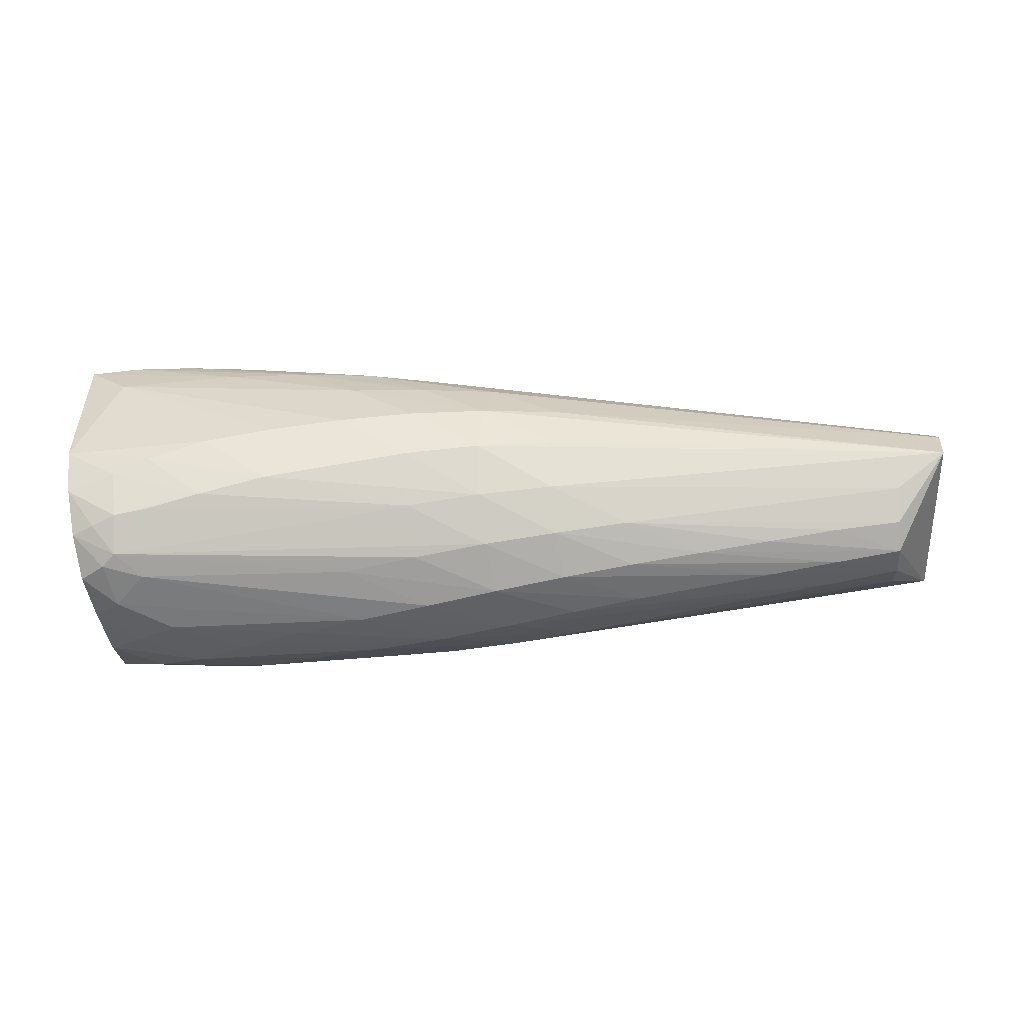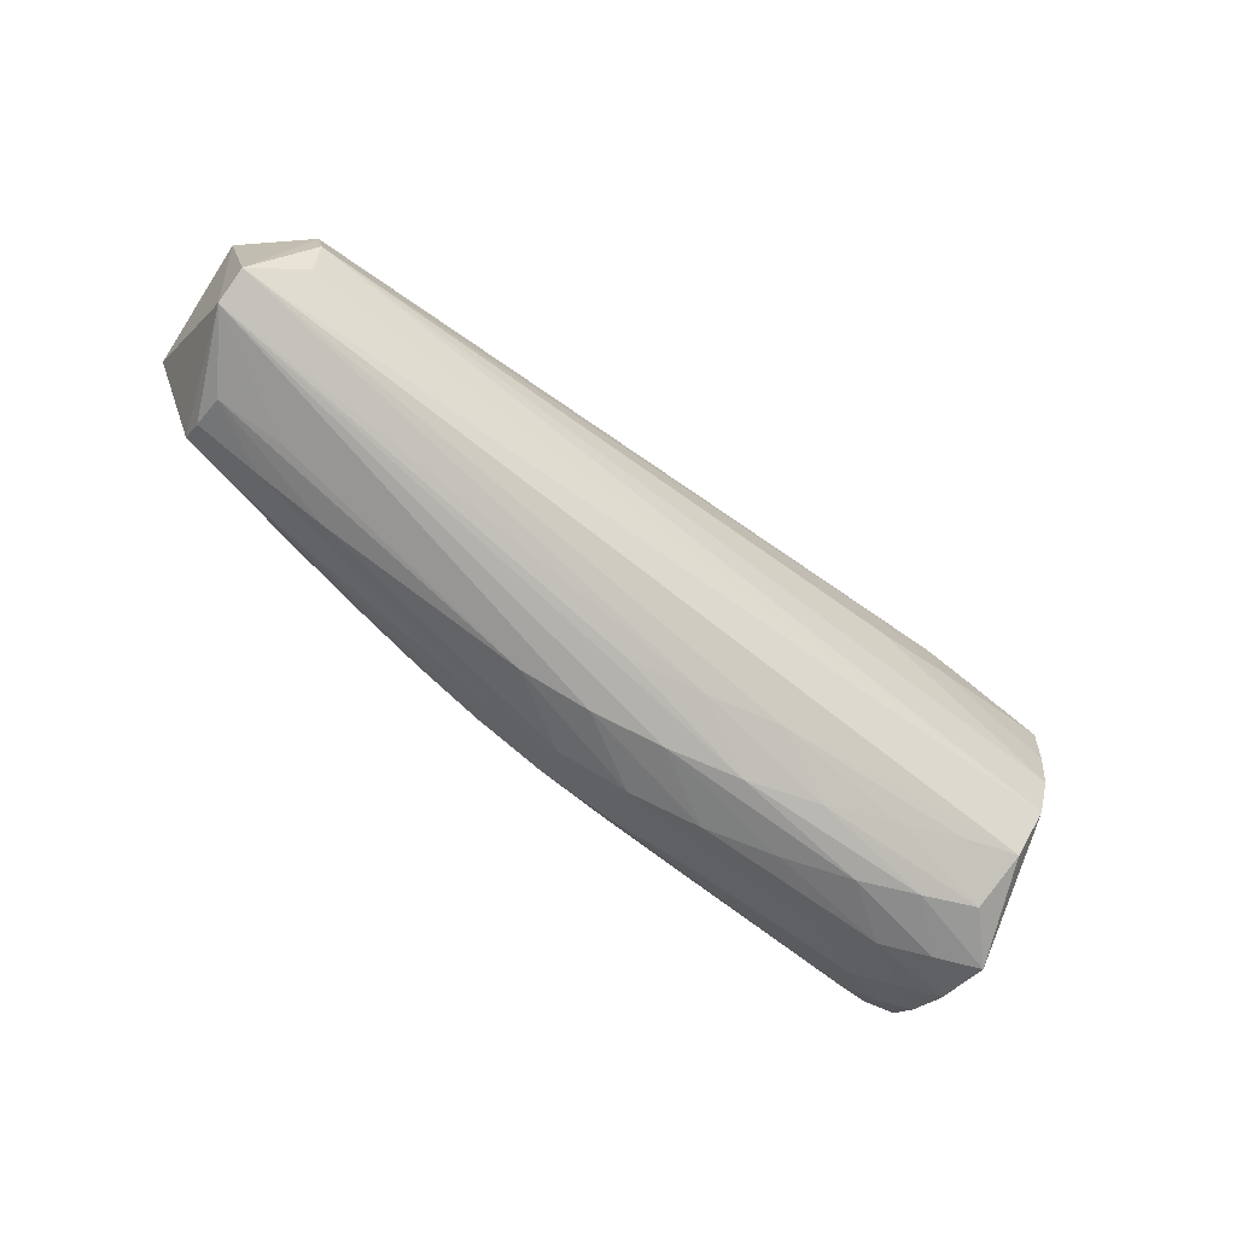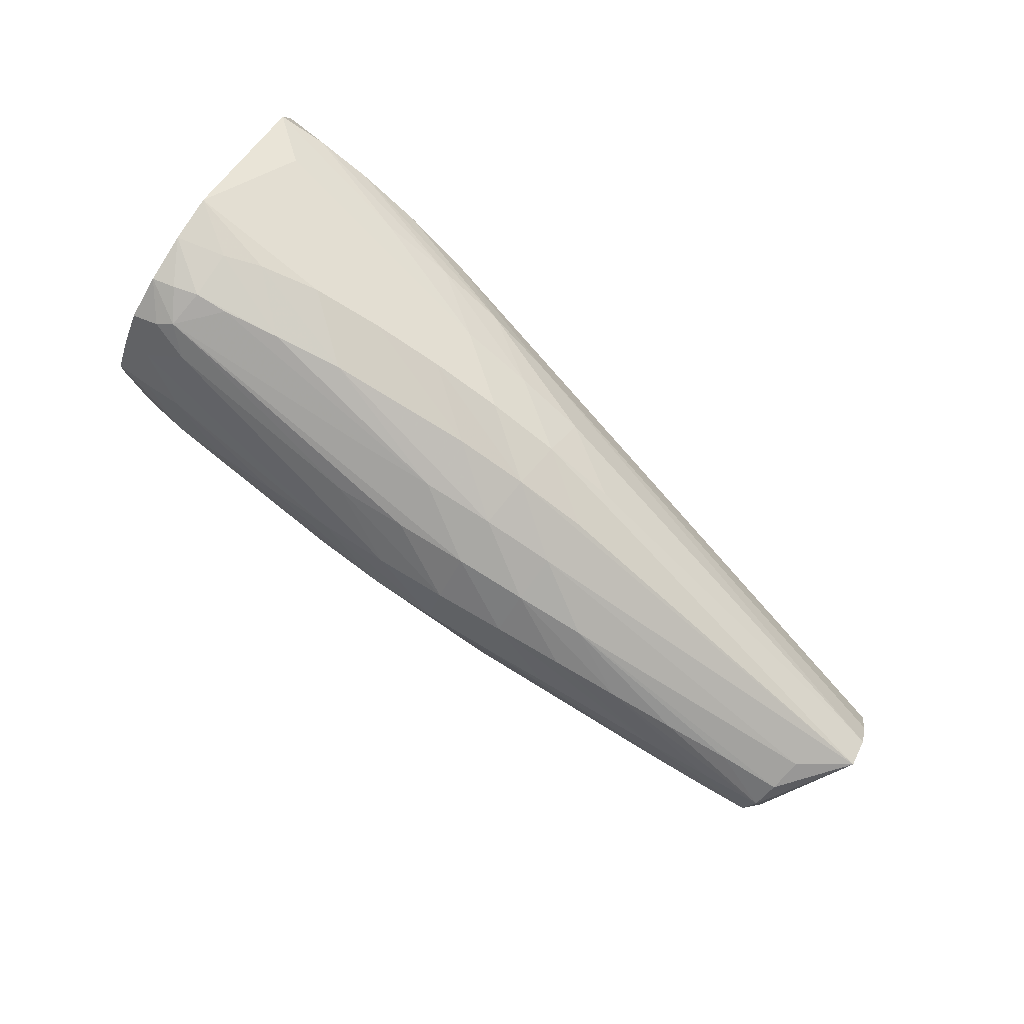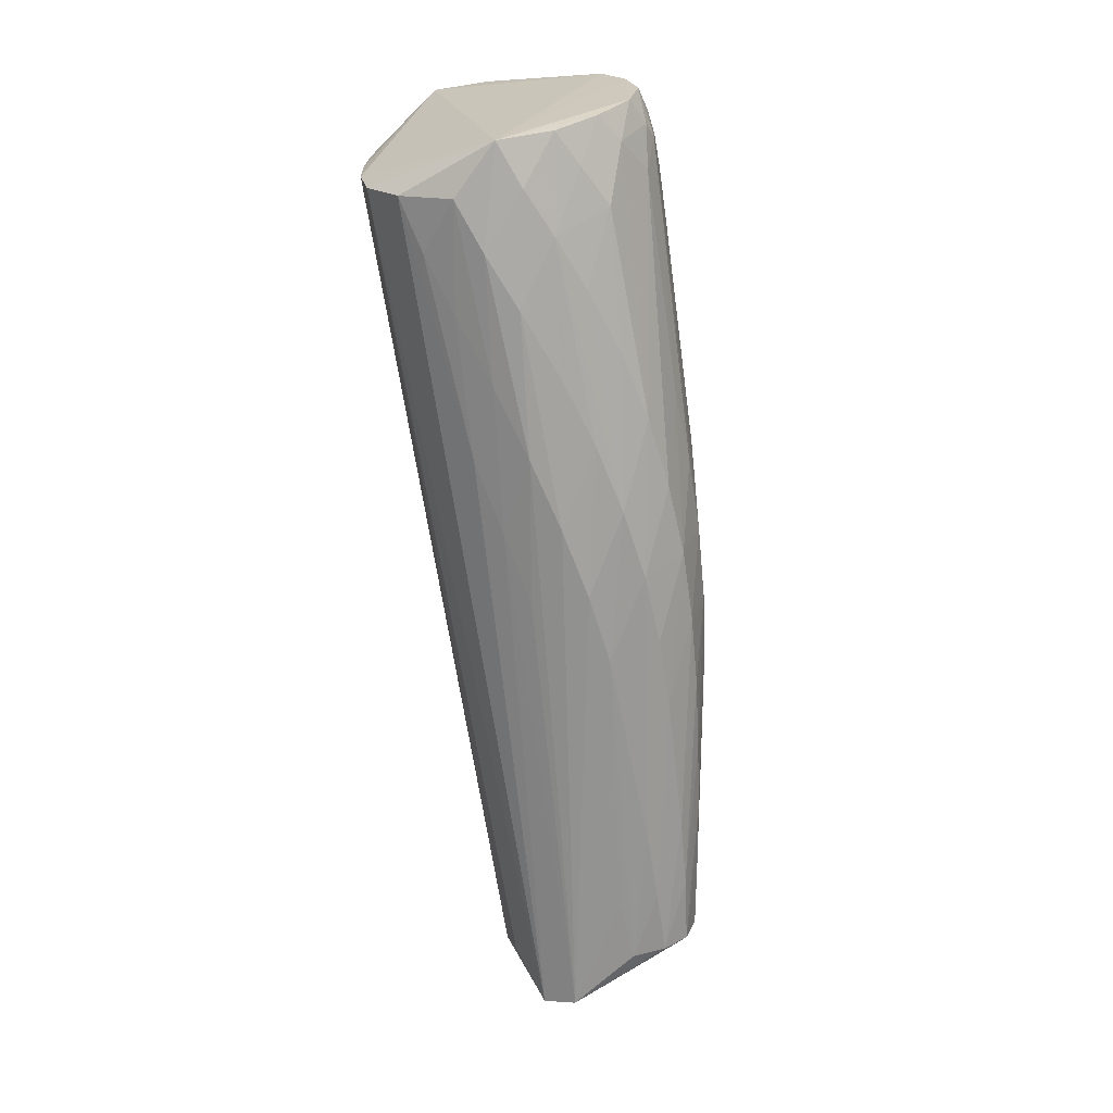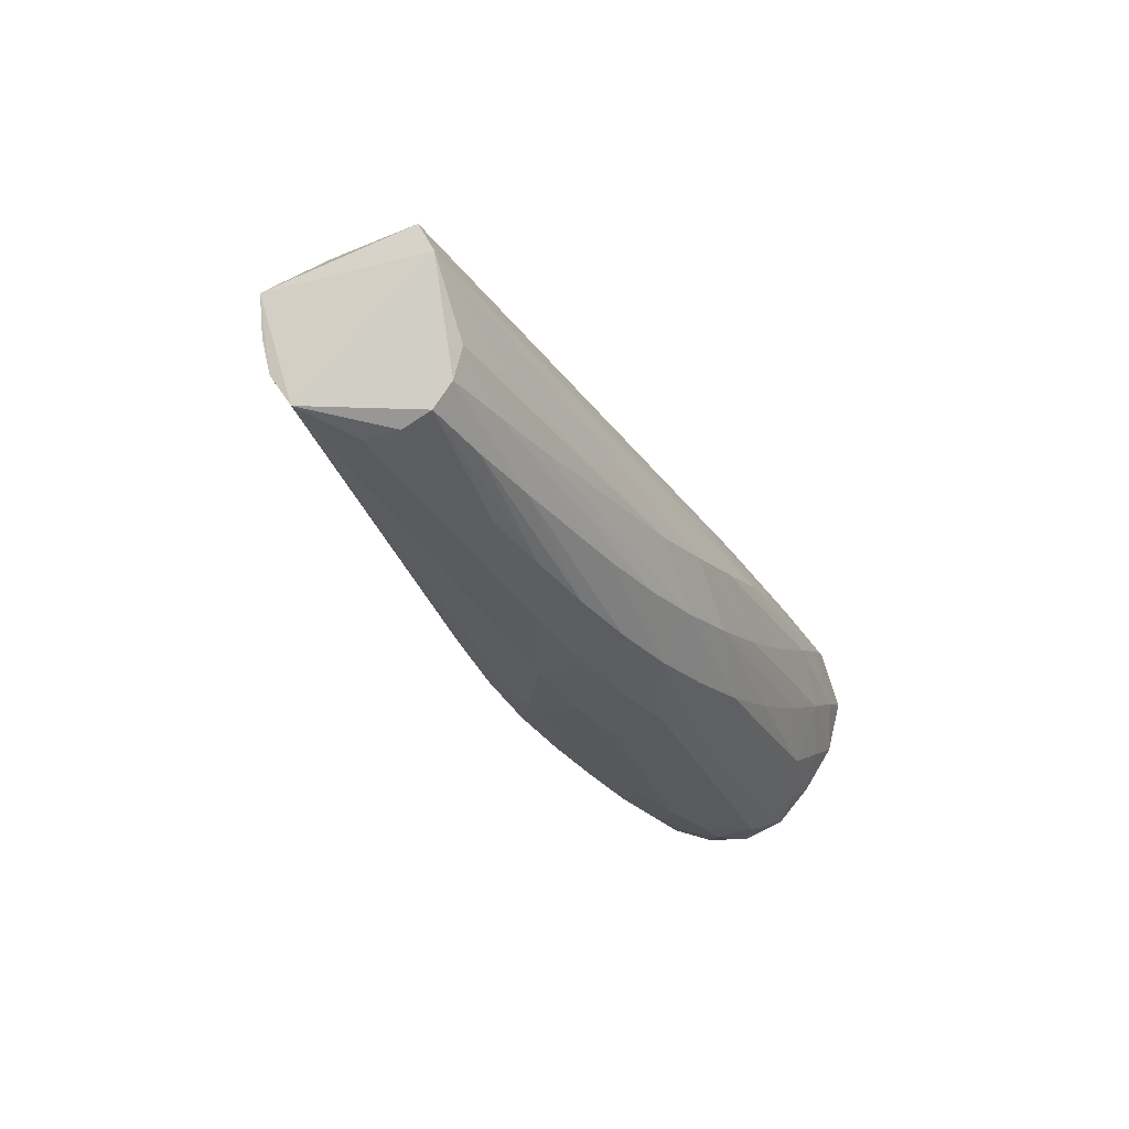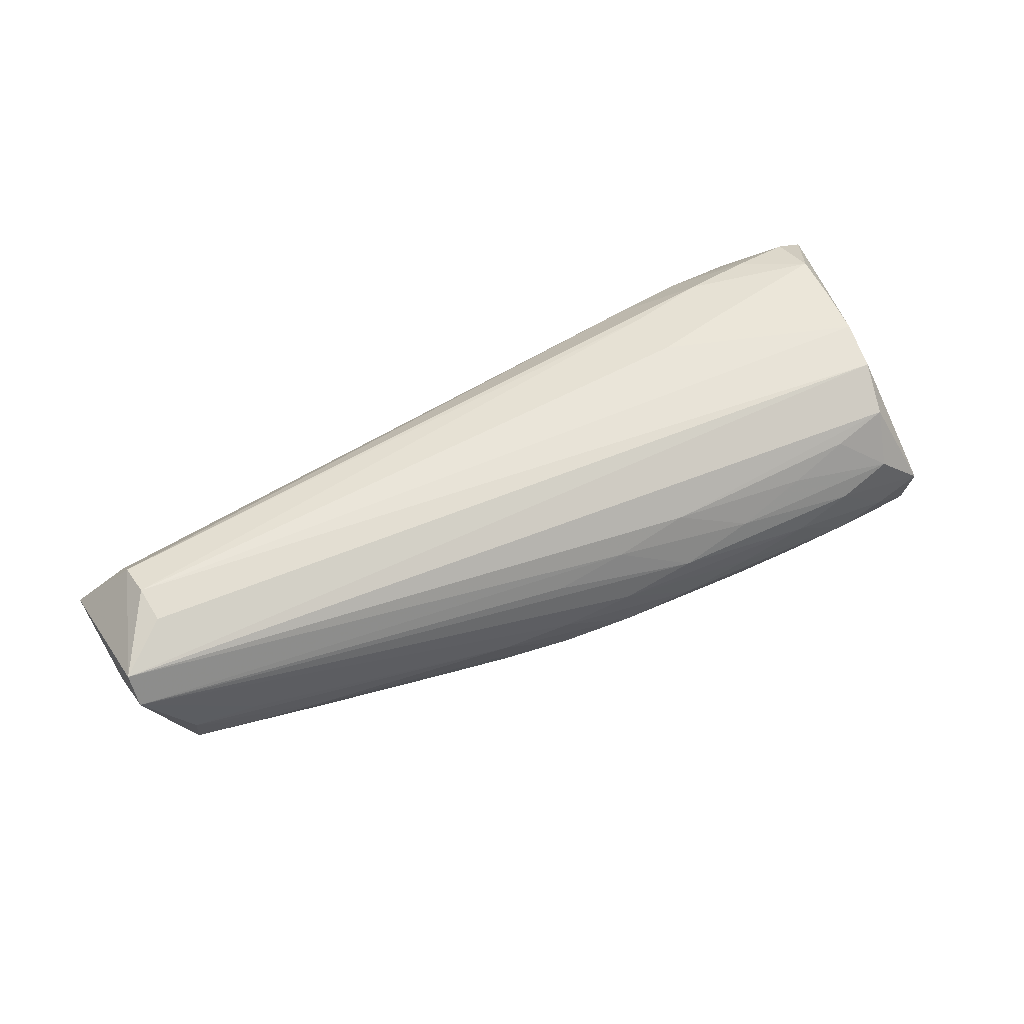
<metadata>
{"format":"obj","ext":"obj","renderer":"f3d","projection":"perspective","resolution":1024,"background":"white","views":[{"elev":-6.7,"azim":-179.7,"up":"+Y"},{"elev":-64.6,"azim":-40.8,"up":"+Y"},{"elev":-77.0,"azim":138.4,"up":"+Z"},{"elev":-75.4,"azim":96.0,"up":"+Y"},{"elev":-31.4,"azim":-67.4,"up":"+Z"},{"elev":51.1,"azim":-26.9,"up":"+Z"}]}
</metadata>
<code>
v -0.02199 -0.03934 0.007841
v -0.01788 -0.03804 -0.02456
v -0.01428 -0.02814 -0.03629
v 0.006262 -0.03238 -0.03372
v 0.002266 -0.04185 -0.02031
v 0.06136 -0.04307 0.01937
v 0.07835 -0.04061 0.02612
v 0.02728 0.04495 -0.001697
v 0.0053 0.04289 -0.0009941
v 0.04179 0.009368 0.04133
v 0.04497 0.04817 0.0138
v 0.04902 0.0453 -0.001888
v -0.05855 -0.02981 -0.028
v -0.05594 -0.02007 -0.03689
v -0.03514 -0.02393 -0.03714
v -0.03828 -0.03385 -0.02698
v -0.03305 0.02864 -0.02608
v 0.02061 -0.03912 0.01924
v -0.0008372 -0.03974 0.01329
v -0.01042 0.0286 -0.02891
v -0.01322 0.03716 -0.01474
v 0.008937 0.03758 -0.01589
v 0.01198 0.02746 -0.03074
v 0.03375 -0.006662 -0.04169
v 0.01244 -0.002715 -0.04256
v 0.01317 0.0137 -0.03971
v 0.04142 -0.04544 0.01128
v 0.02255 -0.04476 -0.0145
v 0.02663 -0.03642 -0.02973
v 0.04654 -0.0402 -0.02388
v 0.04271 -0.04712 -0.00689
v 0.08426 0.03389 0.03933
v 0.08524 0.04593 0.02773
v 0.06578 0.04441 0.02859
v 0.06452 0.03108 0.03976
v 0.06776 0.04984 0.01282
v 0.08836 0.05006 0.01101
v 0.107 0.04074 -0.005174
v 0.07572 0.001096 -0.04114
v 0.05587 0.006297 -0.04098
v 0.08552 -0.03848 -0.02501
v 0.0798 -0.04776 -0.009431
v 0.06467 -0.04417 -0.01661
v 0.09194 -0.003472 -0.04044
v 0.09305 -0.0237 -0.0363
v 0.09628 -0.02563 0.04034
v 0.09412 -0.03838 0.03115
v 0.102 0.02084 0.04314
v 0.1003 0.003999 0.04363
v 0.1188 0.04704 0.02329
v 0.1034 0.04693 0.02572
v 0.1022 0.03619 0.03813
v 0.1082 -0.008396 -0.03834
v 0.1015 -0.005256 -0.03976
v 0.1032 0.007975 -0.03428
v 0.09689 -0.04174 -0.01816
v 0.09309 -0.04901 -0.002508
v 0.09858 -0.01075 0.04319
v 0.1055 0.04921 0.009092
v -0.00883 0.0161 -0.03899
v -0.009079 0.0006862 -0.04244
v -0.03116 0.003244 -0.0411
v -0.03144 0.01747 -0.03653
v -0.05394 -0.007698 -0.04021
v -0.03252 -0.01092 -0.0417
v 0.06474 0.01385 0.04232
v 0.1189 0.01548 -0.0269
v 0.07569 0.01851 -0.03275
v 0.09273 0.01303 -0.03372
v 0.1146 -0.01106 -0.03626
v 0.1171 0.002808 -0.03331
v -0.01109 -0.01432 -0.04188
v 0.01008 -0.01823 -0.04071
v 0.07727 -0.04918 0.009446
v 0.06133 -0.04933 0.001727
v 0.09233 -0.04766 0.01605
v -0.02086 -0.04252 -0.008394
v -0.04105 -0.03915 -0.0124
v 0.0205 -0.04624 0.003664
v -0.0003094 -0.04493 -0.002959
v 0.03374 0.02532 -0.03144
v 0.1094 -0.03469 -0.02404
v 0.1069 -0.04411 -0.01219
v 0.1018 -0.03165 -0.02965
v 0.1013 -0.01706 -0.03904
v 0.1197 0.04718 0.006865
v 0.1122 -0.0242 -0.03308
v 0.07159 0.04449 -0.002482
v 0.1051 -0.02076 -0.03709
v 0.05509 0.02233 -0.03194
v 0.03142 0.03727 -0.01672
v 0.04253 0.04086 0.02924
v 0.04138 0.02663 0.03898
v -0.1418 0.003226 0.029
v -0.1427 0.01424 0.02672
v -0.1406 -0.006812 0.02606
v -0.121 -0.02634 -0.008106
v -0.1391 -0.01503 -0.02693
v -0.1384 -0.006421 -0.03009
v -0.1184 -0.009146 -0.03238
v -0.1193 -0.01863 -0.02815
v -0.1004 -0.0281 -0.01807
v -0.1202 -0.02438 -0.01922
v -0.1428 0.02274 0.01722
v -0.09901 -0.02244 -0.02848
v -0.09763 -0.01279 -0.03438
v -0.07683 -0.01641 -0.03582
v -0.07887 -0.02599 -0.02835
v -0.1381 0.004042 -0.03021
v -0.1542 -0.02148 0.008997
v -0.1534 0.01573 -0.02676
v -0.1548 -0.01704 0.01843
v -0.1544 0.02199 -0.0166
v -0.1559 0.02427 -0.0052
v -0.1578 0.02489 0.007485
v -0.1398 -0.02311 -0.01024
v -0.1395 -0.02056 -0.01998
v 0.03121 -0.02244 -0.03839
v 0.1063 -0.04864 0.003364
f 58 119 50
f 50 67 86
f 119 67 50
f 63 111 20
f 71 67 119
f 28 77 5
f 70 71 87
f 87 71 119
f 20 111 17
f 17 21 20
f 22 21 8
f 20 21 22
f 32 48 52
f 52 48 50
f 59 50 86
f 86 88 59
f 11 36 8
f 86 67 38
f 38 88 86
f 110 19 112
f 110 112 115
f 115 111 110
f 24 72 25
f 85 72 24
f 73 72 85
f 109 99 111
f 89 85 70
f 70 87 89
f 112 19 18
f 18 47 112
f 19 27 18
f 18 27 6
f 46 119 58
f 46 47 119
f 112 47 46
f 46 96 112
f 119 47 76
f 6 27 76
f 104 11 115
f 94 46 58
f 96 46 94
f 112 96 94
f 12 22 8
f 12 59 88
f 88 38 91
f 91 12 88
f 22 12 91
f 91 23 20
f 20 22 91
f 21 17 113
f 113 17 111
f 113 111 115
f 115 114 113
f 111 63 60
f 60 63 20
f 20 23 60
f 53 71 70
f 53 54 71
f 70 85 53
f 85 54 53
f 50 59 37
f 59 12 37
f 8 36 37
f 37 12 8
f 9 11 8
f 9 113 114
f 9 114 115
f 115 11 9
f 8 21 9
f 21 113 9
f 51 52 50
f 50 37 51
f 51 37 36
f 16 2 102
f 107 101 98
f 98 101 117
f 111 99 98
f 117 110 98
f 98 110 111
f 4 2 3
f 3 2 16
f 3 15 72
f 72 73 3
f 14 101 107
f 117 101 105
f 101 14 105
f 105 14 15
f 79 27 19
f 44 54 85
f 85 24 44
f 44 24 25
f 118 73 85
f 4 3 118
f 118 3 73
f 99 109 64
f 7 18 6
f 47 18 7
f 6 76 7
f 7 76 47
f 95 104 115
f 115 112 95
f 112 94 95
f 93 95 94
f 38 90 81
f 23 91 81
f 81 91 38
f 81 60 23
f 60 81 26
f 26 81 90
f 71 54 55
f 67 71 55
f 55 69 67
f 68 69 40
f 68 26 90
f 40 26 68
f 67 69 68
f 68 38 67
f 68 90 38
f 11 104 34
f 32 52 34
f 16 102 103
f 117 105 103
f 116 103 102
f 116 110 117
f 117 103 116
f 107 98 106
f 106 64 107
f 13 3 16
f 15 3 13
f 16 103 13
f 13 103 105
f 19 110 1
f 1 79 19
f 110 79 1
f 75 79 80
f 80 31 75
f 80 110 77
f 80 79 110
f 77 28 80
f 80 28 31
f 74 76 27
f 27 79 74
f 74 79 75
f 119 76 74
f 75 57 74
f 74 57 119
f 25 40 39
f 39 44 25
f 40 69 39
f 69 55 39
f 54 44 39
f 39 55 54
f 65 14 107
f 107 64 65
f 72 15 65
f 15 14 65
f 62 109 111
f 62 64 109
f 111 60 62
f 62 65 64
f 5 30 43
f 30 41 43
f 84 89 87
f 29 41 30
f 29 30 5
f 29 84 41
f 29 2 4
f 5 2 29
f 119 57 83
f 35 48 32
f 95 93 35
f 32 34 35
f 58 50 49
f 50 48 49
f 10 93 94
f 10 94 58
f 58 49 10
f 36 11 33
f 11 34 33
f 33 51 36
f 52 51 33
f 33 34 52
f 104 95 92
f 92 34 104
f 95 35 92
f 92 35 34
f 110 116 97
f 78 116 102
f 78 102 2
f 78 97 116
f 5 77 78
f 78 2 5
f 77 110 78
f 110 97 78
f 100 98 99
f 100 106 98
f 99 64 100
f 64 106 100
f 108 105 15
f 15 13 108
f 108 13 105
f 65 62 61
f 25 72 61
f 72 65 61
f 61 40 25
f 61 26 40
f 60 26 61
f 61 62 60
f 56 41 82
f 41 84 82
f 82 83 56
f 82 84 87
f 82 87 119
f 119 83 82
f 89 84 45
f 4 118 45
f 45 29 4
f 84 29 45
f 85 89 45
f 45 118 85
f 42 83 57
f 56 83 42
f 31 28 42
f 42 28 5
f 5 43 42
f 42 41 56
f 42 43 41
f 75 31 42
f 42 57 75
f 66 35 93
f 93 10 66
f 48 35 66
f 66 10 49
f 66 49 48

</code>
